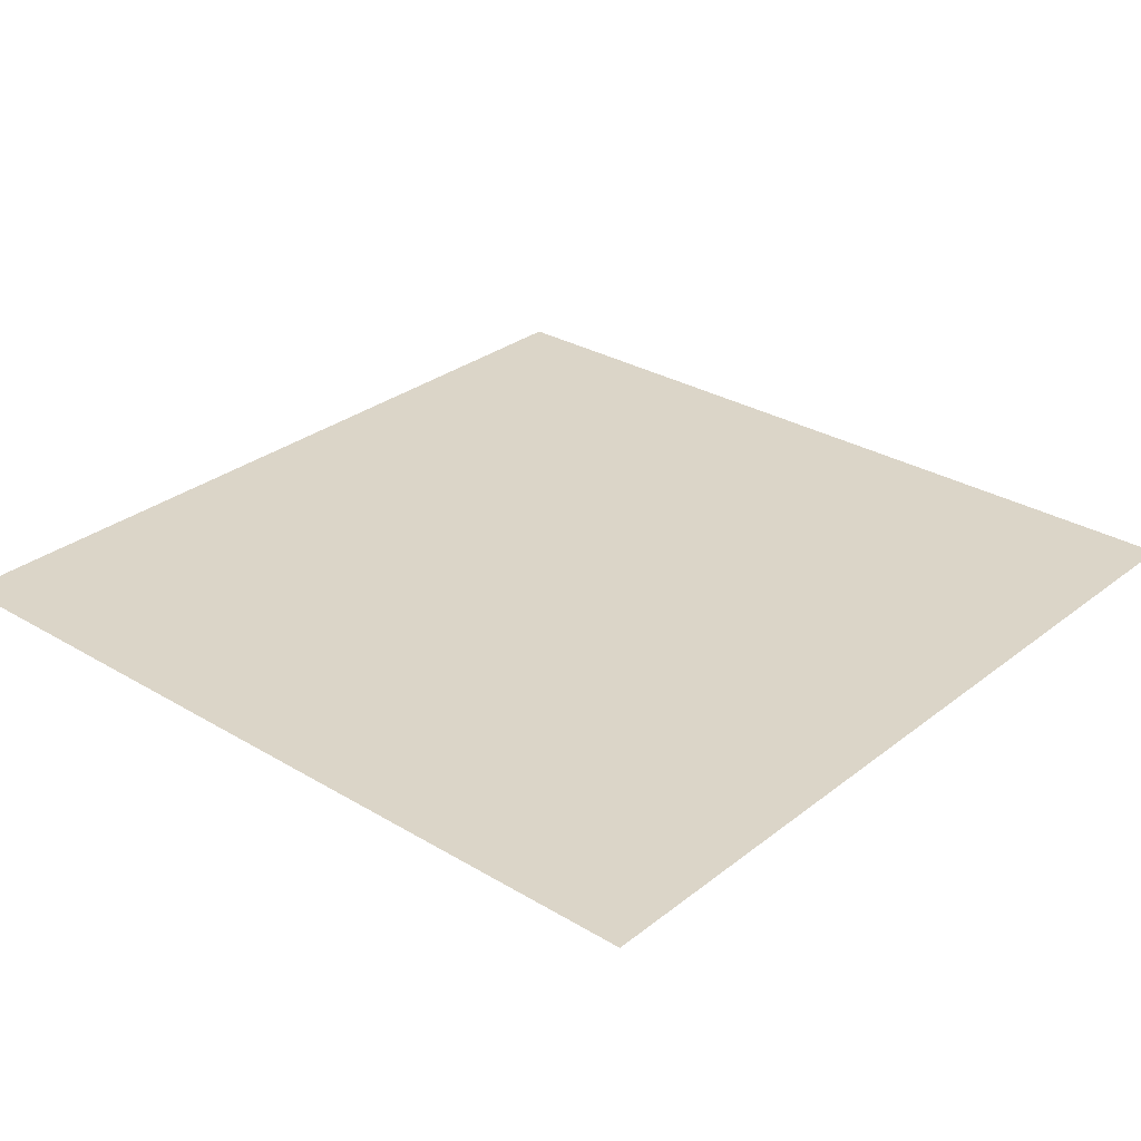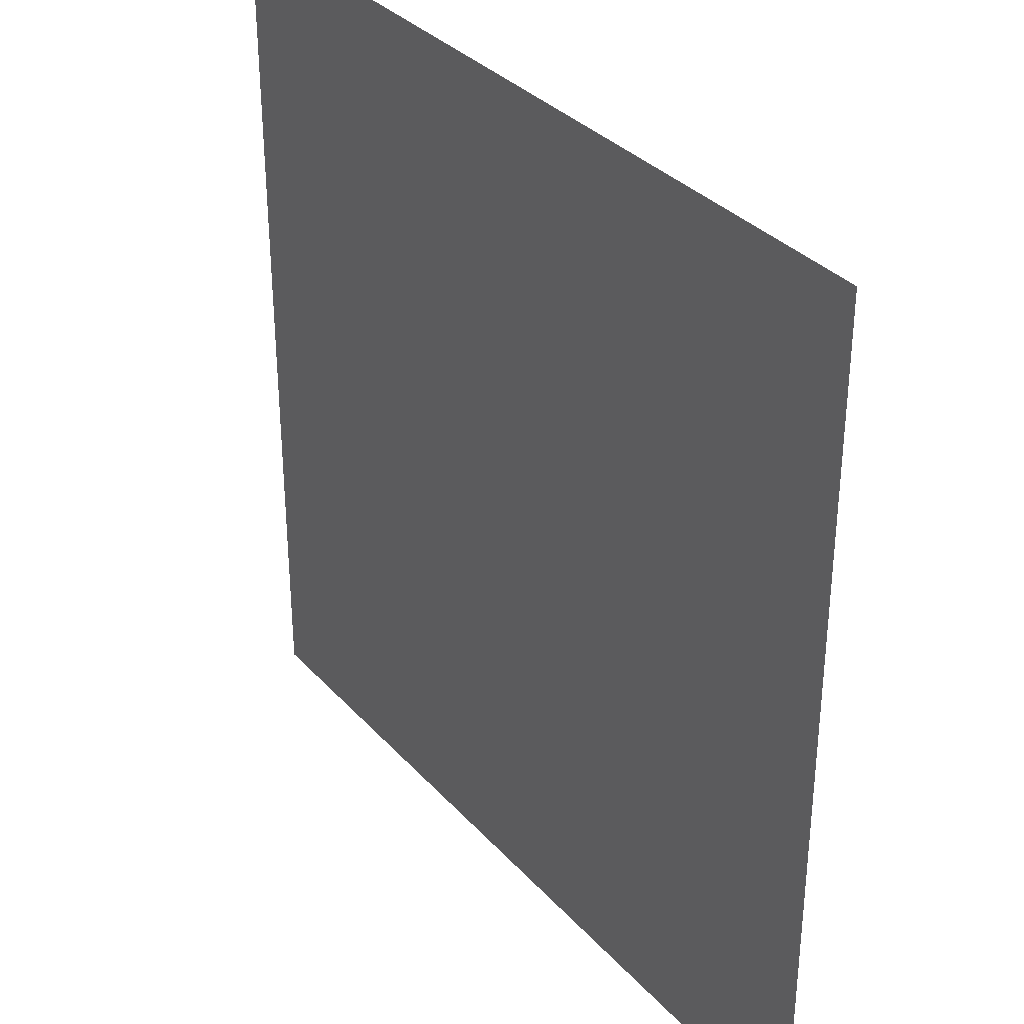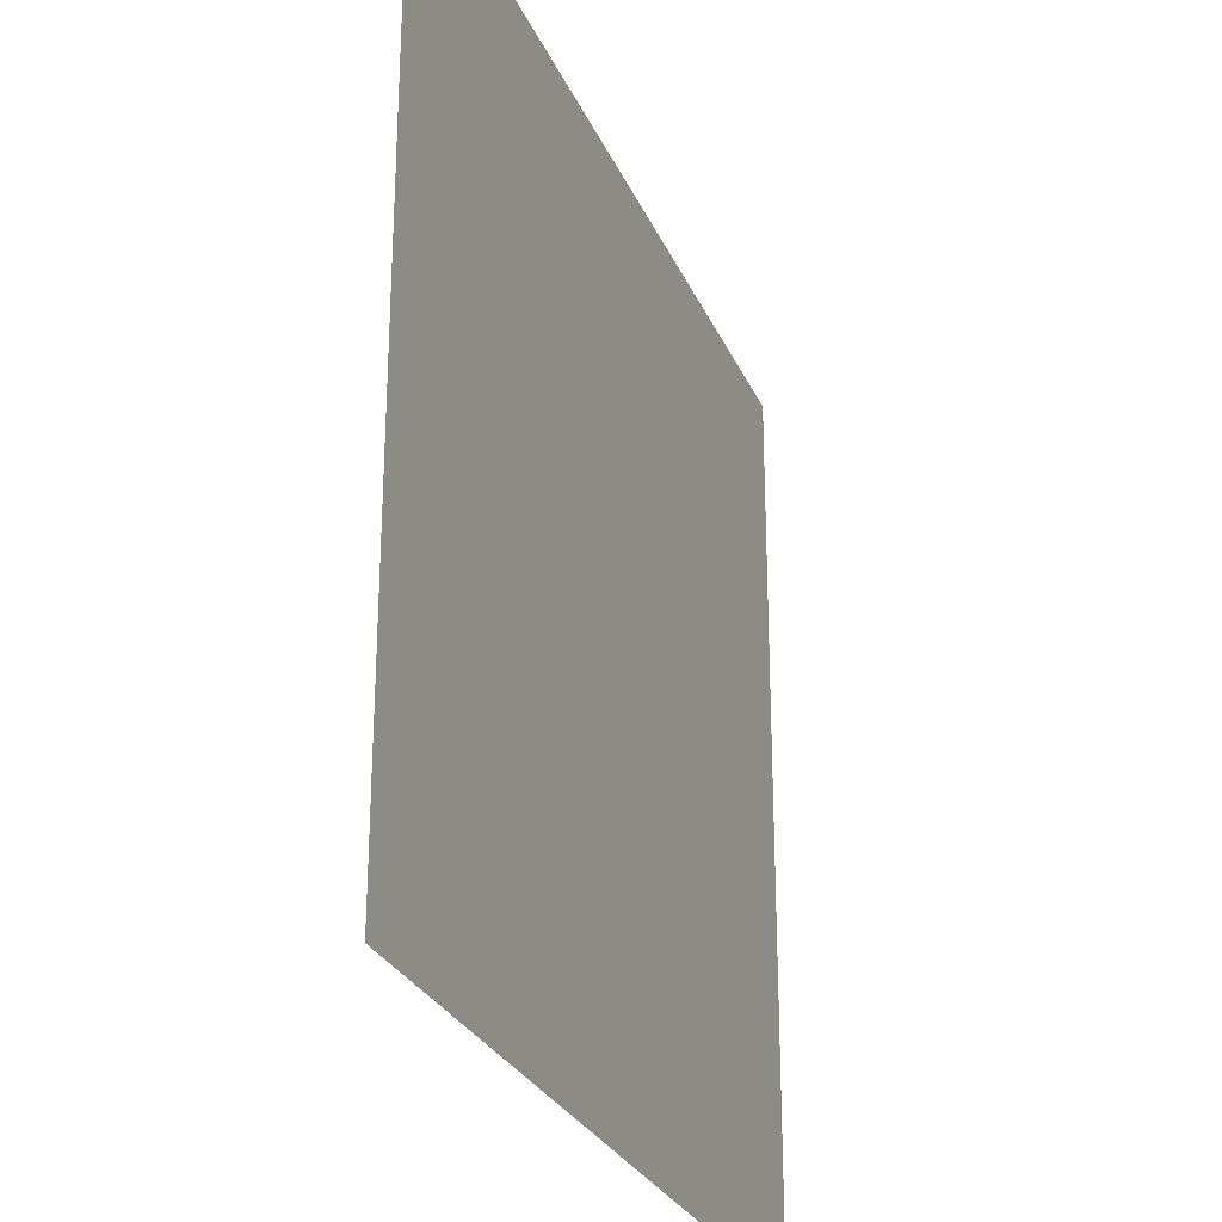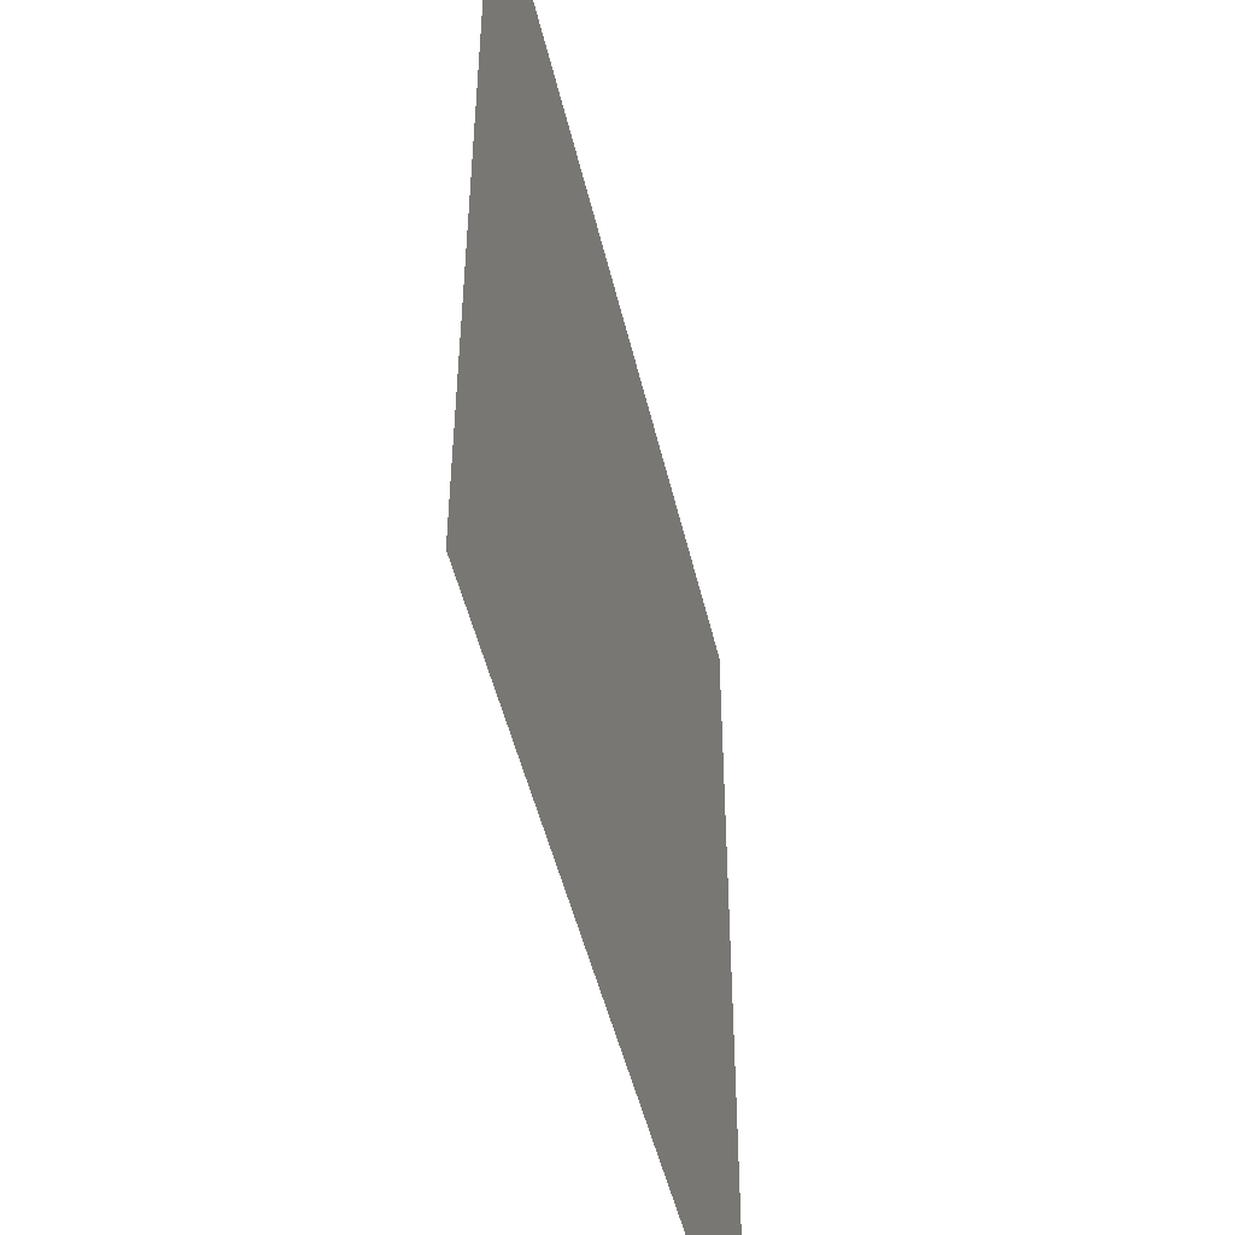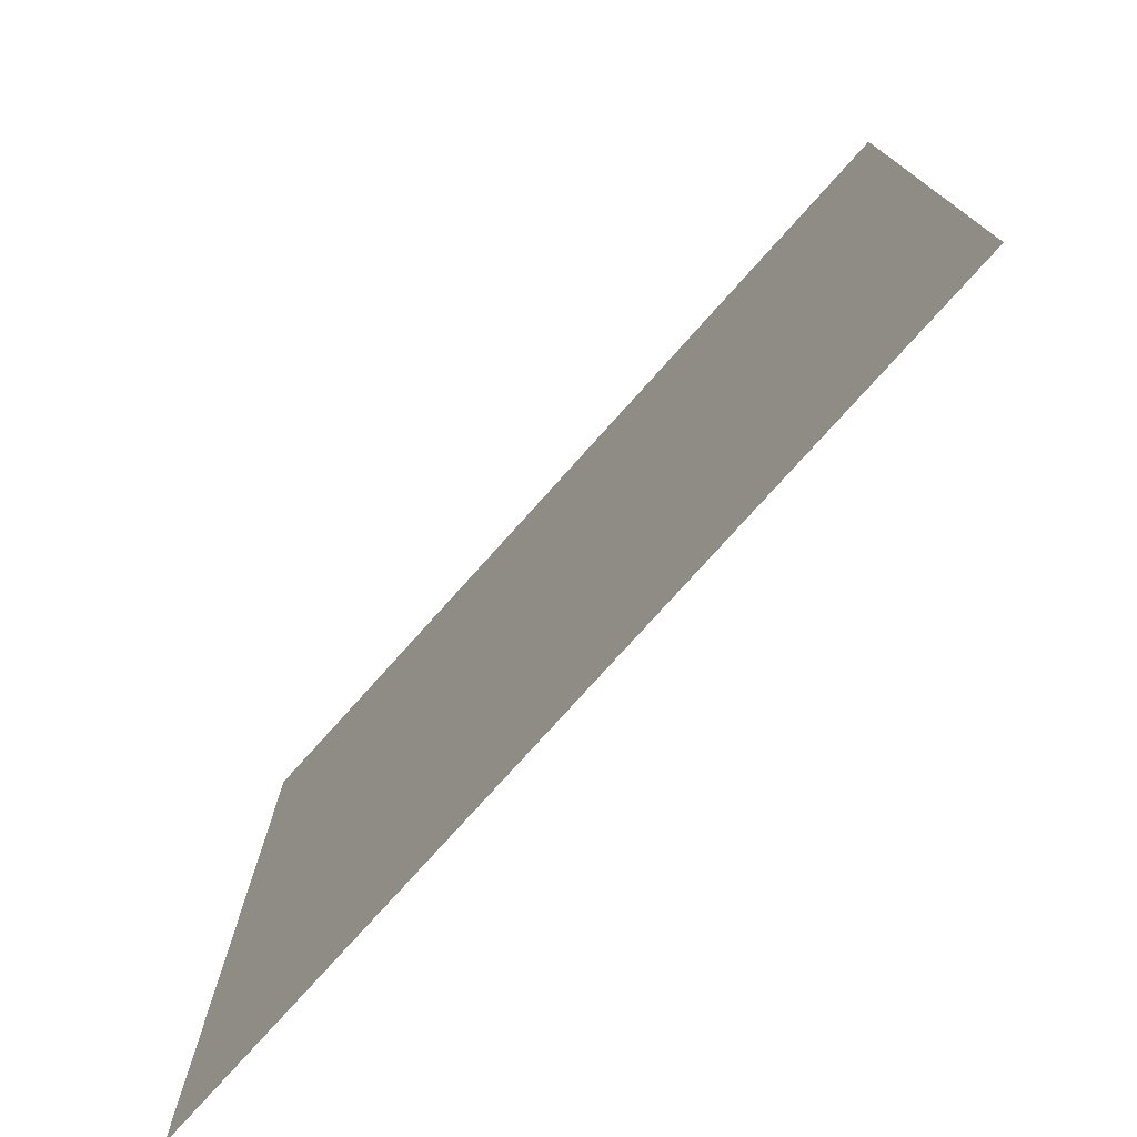
<metadata>
{"format":"obj","ext":"obj","renderer":"f3d","projection":"perspective","resolution":1024,"background":"white","views":[{"elev":29.6,"azim":-138.7,"up":"+Z"},{"elev":33.8,"azim":54.9,"up":"+Y"},{"elev":-27.3,"azim":-70.2,"up":"+Y"},{"elev":-49.5,"azim":103.2,"up":"+Y"},{"elev":-77.0,"azim":-131.9,"up":"+Y"}]}
</metadata>
<code>
v -16 -16 0
v -48 -16 0
v -48 16 0
v -16 16 0
v -48 -16 0
v -80 -16 0
v -80 16 0
v -48 16 0
v -16 -48 0
v -48 -48 0
v -48 -16 0
v -16 -16 0
v -48 -48 0
v -80 -48 0
v -80 -16 0
v -48 -16 0
g Chapter1_mesh_0135
f 1 2 3 4
f 5 6 7 8
f 9 10 11 12
f 13 14 15 16

</code>
